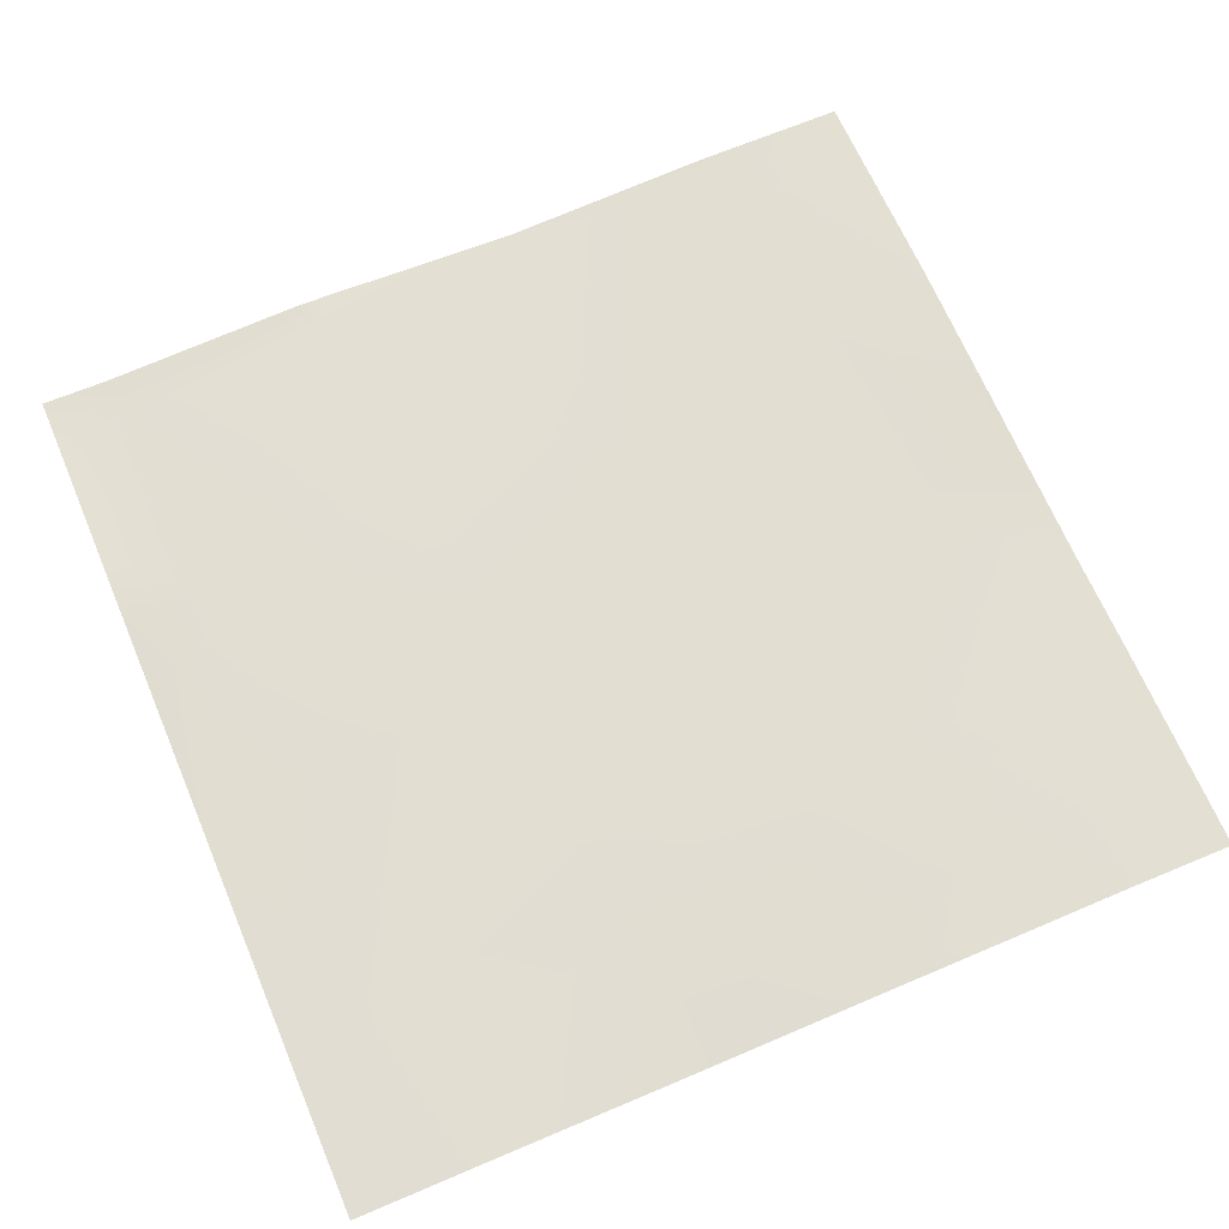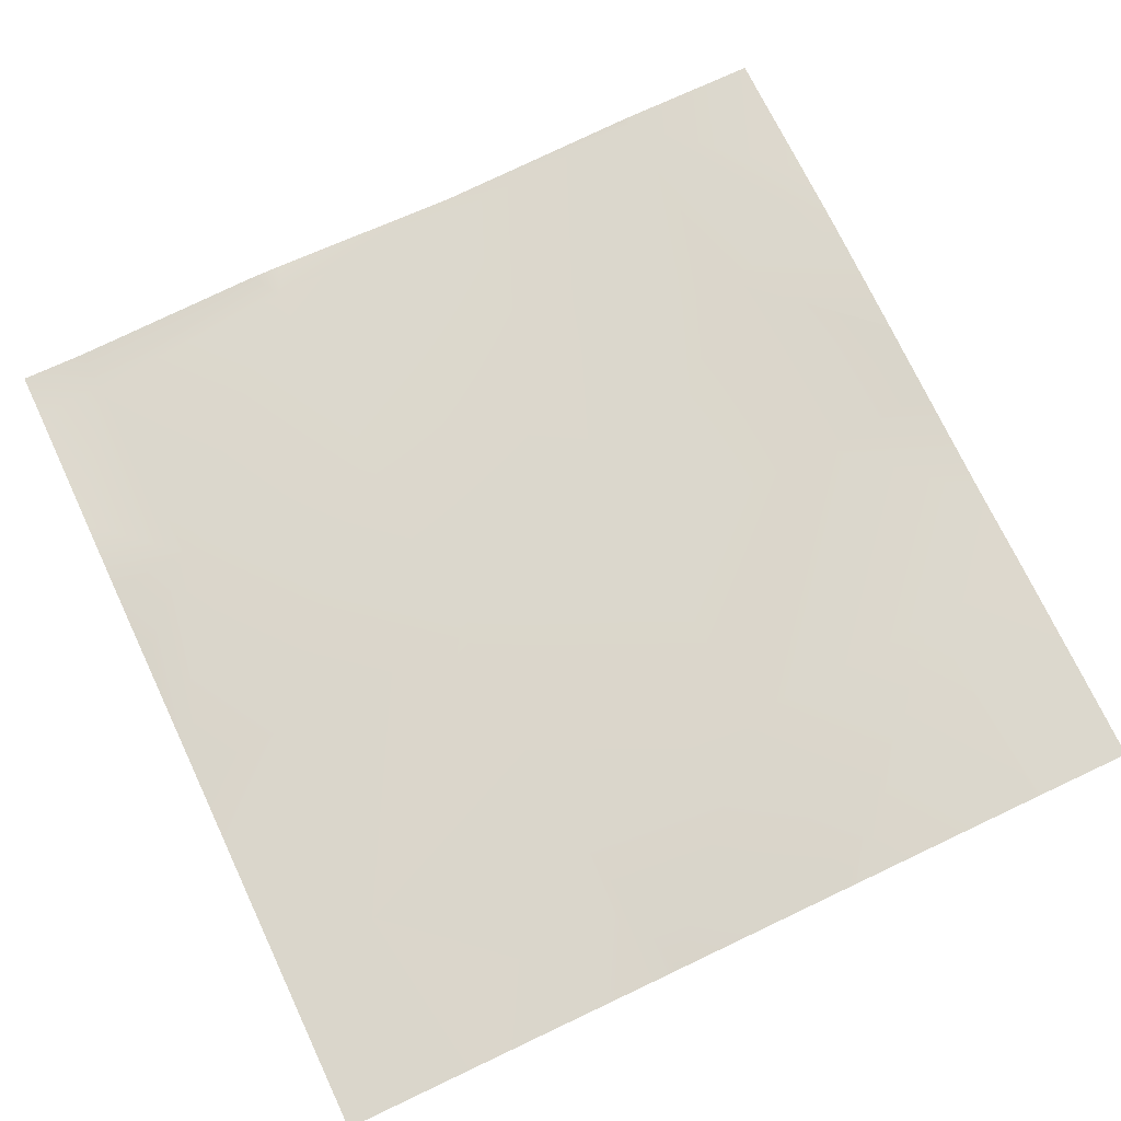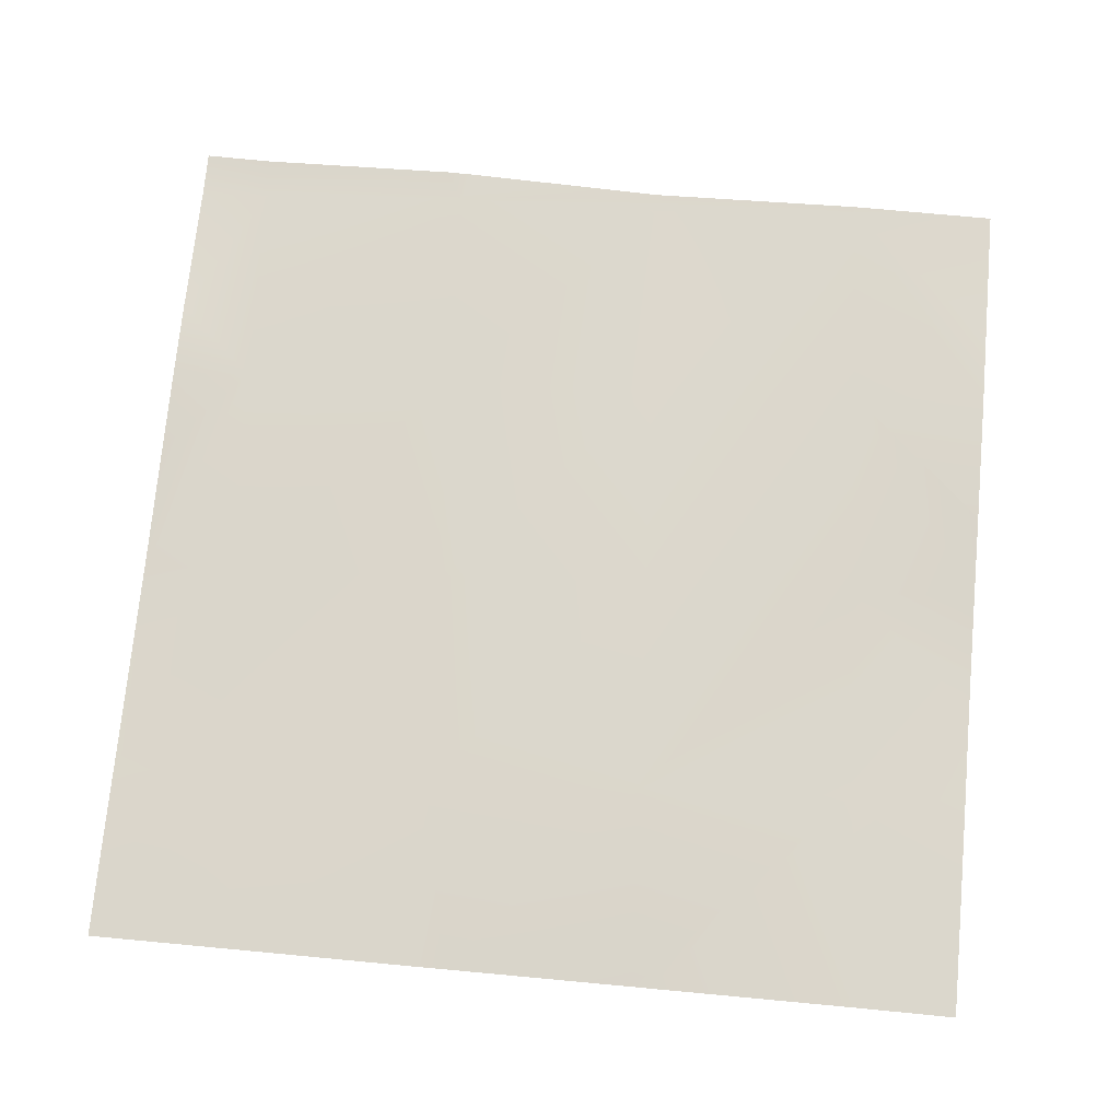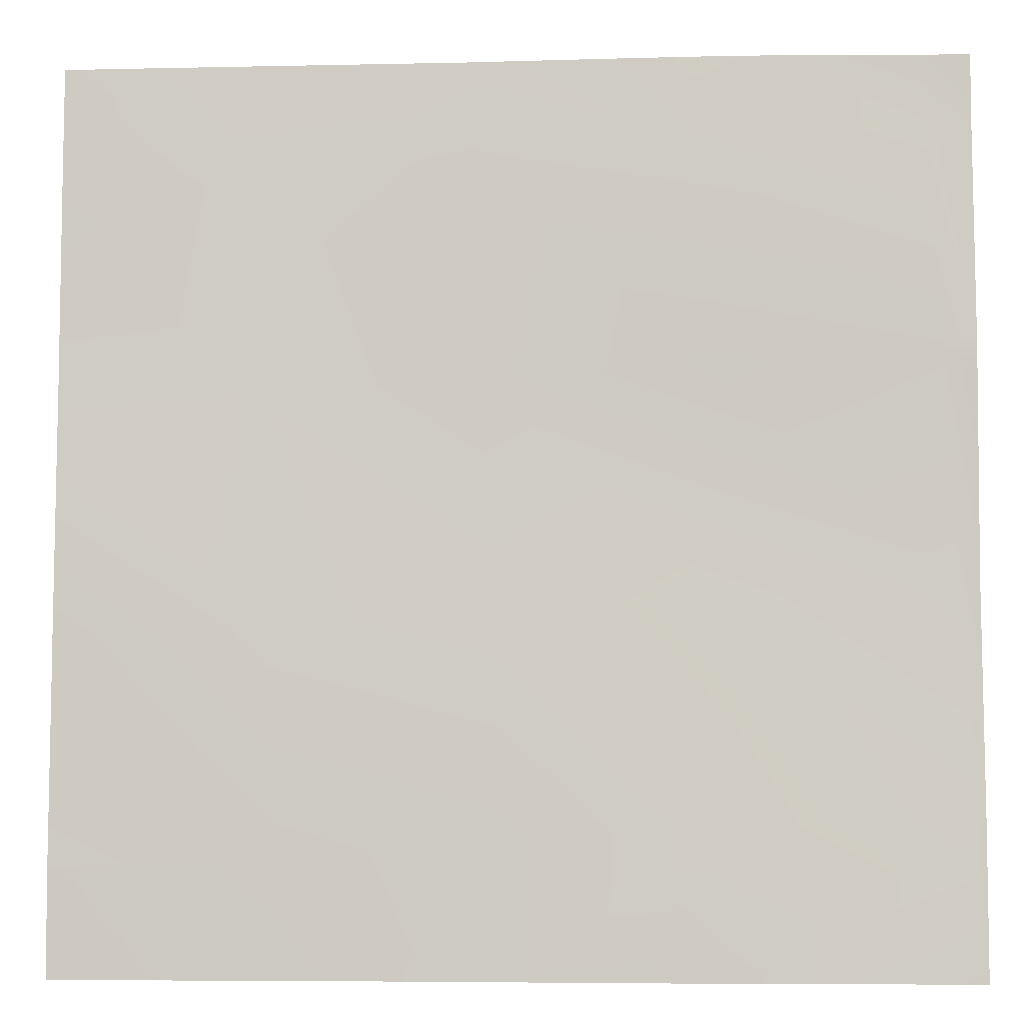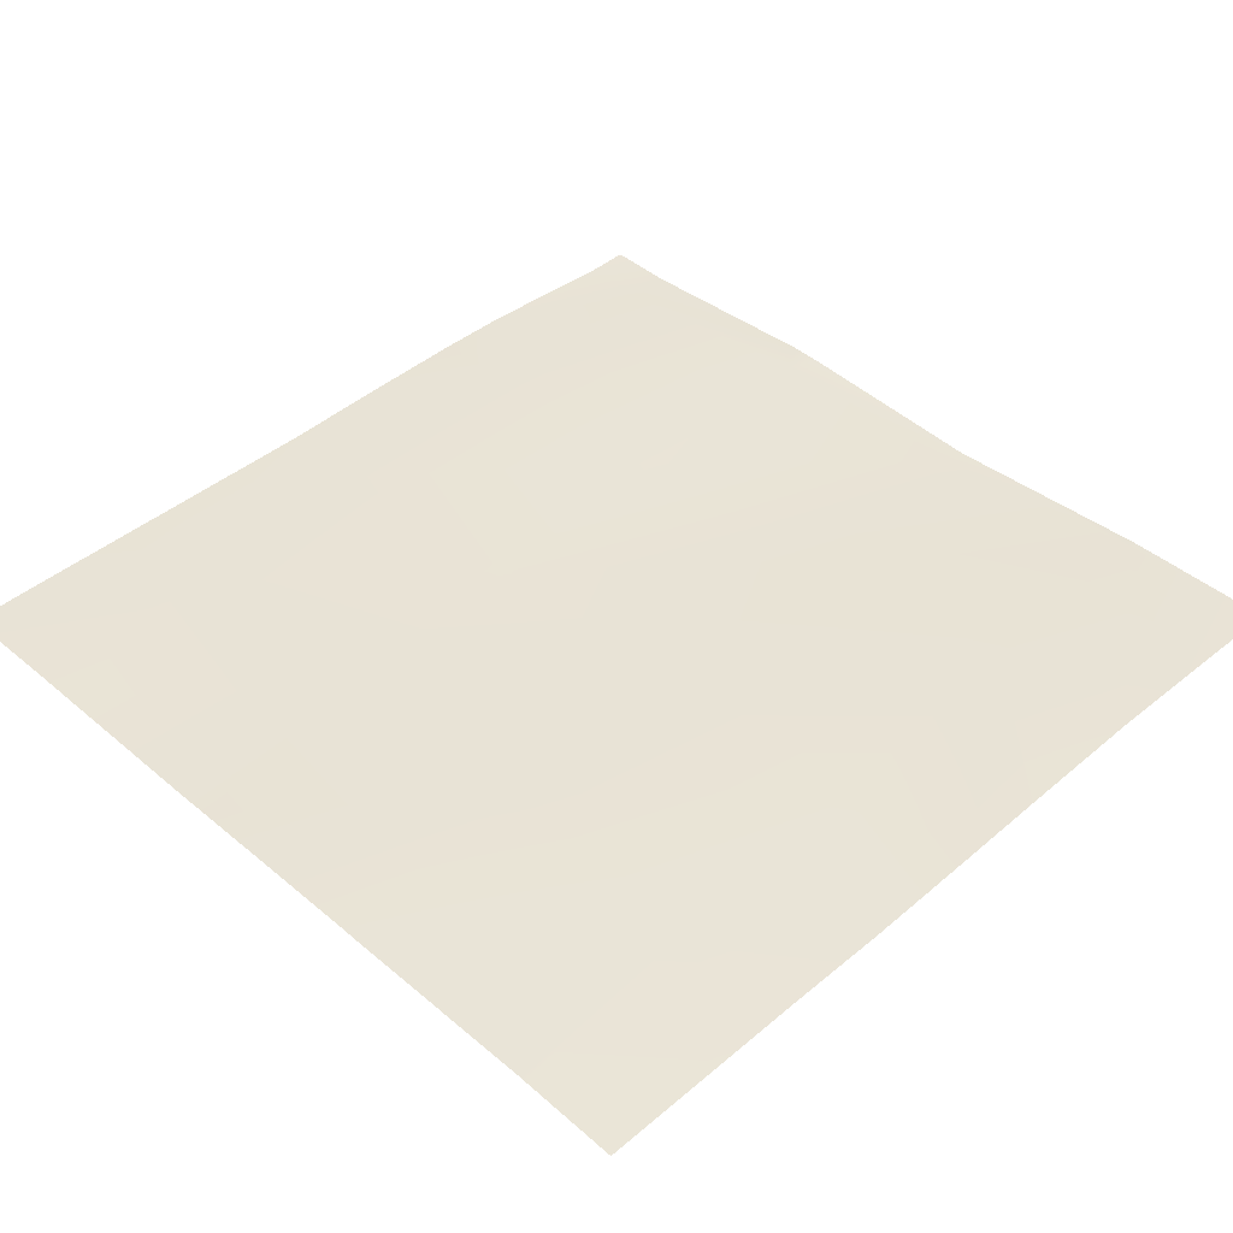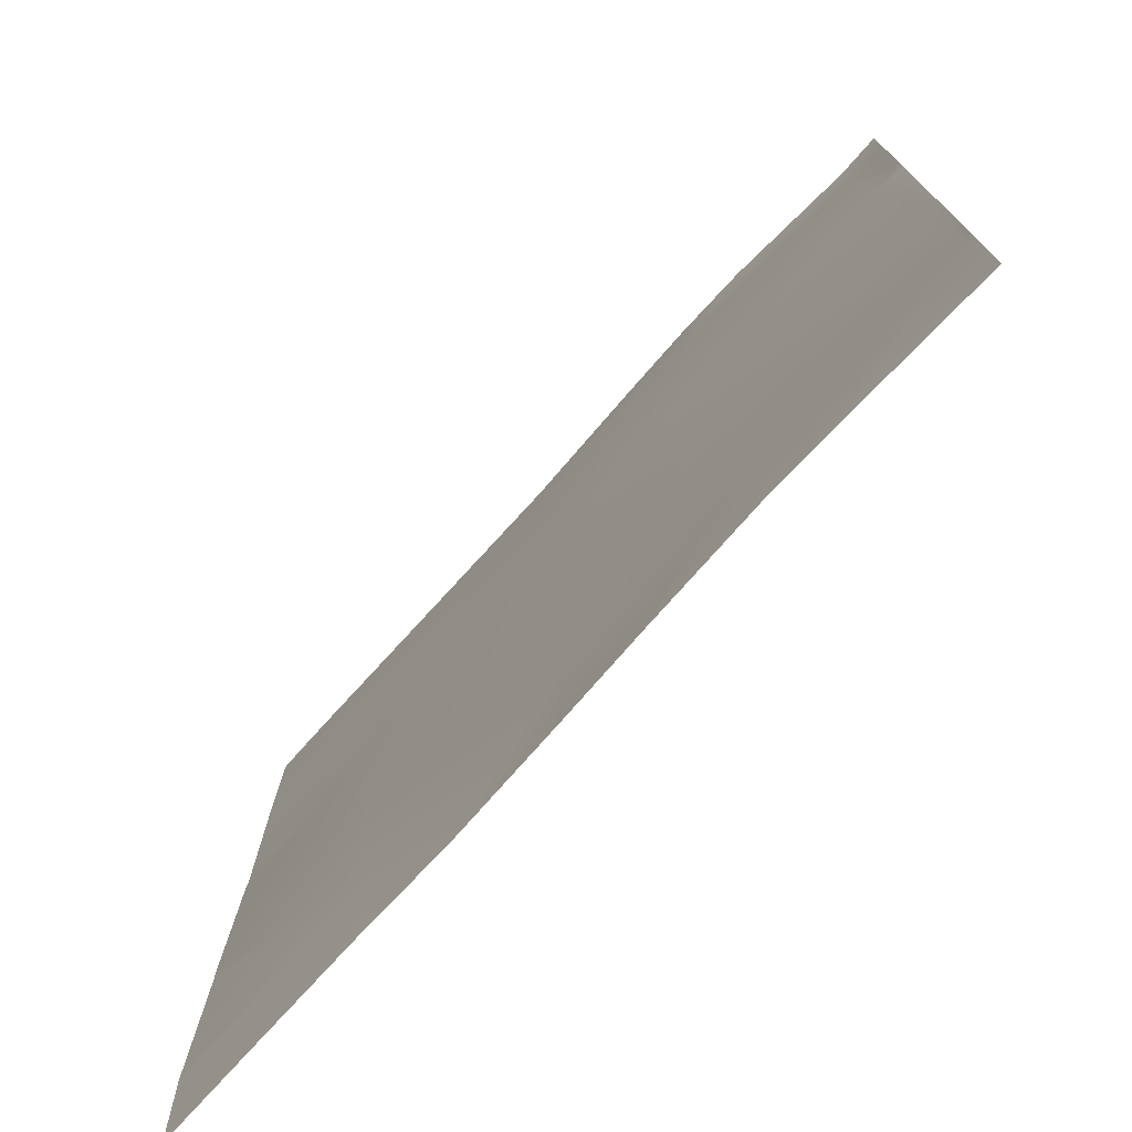
<metadata>
{"format":"obj","ext":"obj","renderer":"f3d","projection":"perspective","resolution":1024,"background":"white","views":[{"elev":67.0,"azim":67.0,"up":"+Y"},{"elev":72.7,"azim":64.7,"up":"+Y"},{"elev":72.8,"azim":95.4,"up":"+Y"},{"elev":-6.1,"azim":-176.6,"up":"+Z"},{"elev":42.6,"azim":135.4,"up":"+Y"},{"elev":-75.4,"azim":-132.7,"up":"+Z"}]}
</metadata>
<code>
v -2048 14.19 0
v -2048 14.21 42.98
v -2046 14.2 44.02
v -2048 14.2 0
v -1984 15.68 0
v -1982 15.46 40.64
v -2006 15.25 0
v -1920 13.87 0
v -1918 13.33 37.28
v -1945 14.73 0
v -1945 14.73 0
v -1884 12.9 0
v -1915 13.04 101.1
v -1978 12.73 104.5
v -1792 12.37 0
v -1824 12.8 0
v -1792 13.04 29.06
v -1792 13.07 30.63
v -1854 13.76 33.91
v -1792 12.14 89.86
v -1824 12.8 0
v -1856 13.12 0
v -1851 14.22 97.73
v -2048 14.14 45.36
v -2048 14.2 43.22
v -2048 10.7 108.1
v -2042 10.68 107.8
v -2039 14.16 171.7
v -2048 13.95 167.7
v -1911 12.28 164.9
v -1792 12.18 94.63
v -1847 11.72 161.6
v -1975 13.53 168.3
v -1792 11.1 150.7
v -1908 11.7 228.7
v -1792 10.8 158.6
v -1844 11.39 225.4
v -1972 13.88 232.1
v -1792 10.62 211.4
v -2048 14.14 176.8
v -2048 11.28 256
v -2034 10.95 256
v -2048 11.26 254.5
v -2036 10.66 235.5
v -2048 10.98 236.1
v -1993 13.05 256
v -1906 10.97 256
v -1945 12.34 256
v -1792 10.11 256
v -1810 10.4 256
v -1792 10.19 249.7
v -1792 10.57 222.6
v -1842 10.59 256
v -1878 10.81 256
v -1970 13.04 256
f 1 2 3
f 1 4 2
f 5 3 6
f 5 7 3
f 1 3 7
f 8 6 9
f 8 10 6
f 5 6 11
f 8 9 12
f 6 13 9
f 3 14 6
f 15 16 17
f 18 19 20
f 17 19 18
f 17 21 19
f 21 22 19
f 19 12 9
f 19 22 12
f 9 23 19
f 24 3 25
f 25 3 2
f 26 3 24
f 26 27 3
f 26 28 27
f 26 29 28
f 13 6 14
f 14 30 13
f 31 19 23
f 31 20 19
f 13 32 23
f 13 23 9
f 27 33 14
f 27 14 3
f 31 23 34
f 27 28 33
f 33 35 30
f 13 30 32
f 34 32 36
f 34 23 32
f 30 37 32
f 30 14 33
f 28 38 33
f 36 32 39
f 29 40 28
f 41 42 43
f 43 44 45
f 43 42 44
f 40 44 28
f 40 45 44
f 44 46 38
f 44 42 46
f 47 38 48
f 47 35 38
f 38 35 33
f 49 37 50
f 49 51 37
f 51 52 37
f 37 39 32
f 37 52 39
f 30 35 37
f 53 35 54
f 53 37 35
f 48 38 55
f 54 35 47
f 53 50 37
f 55 38 46
f 28 44 38

</code>
